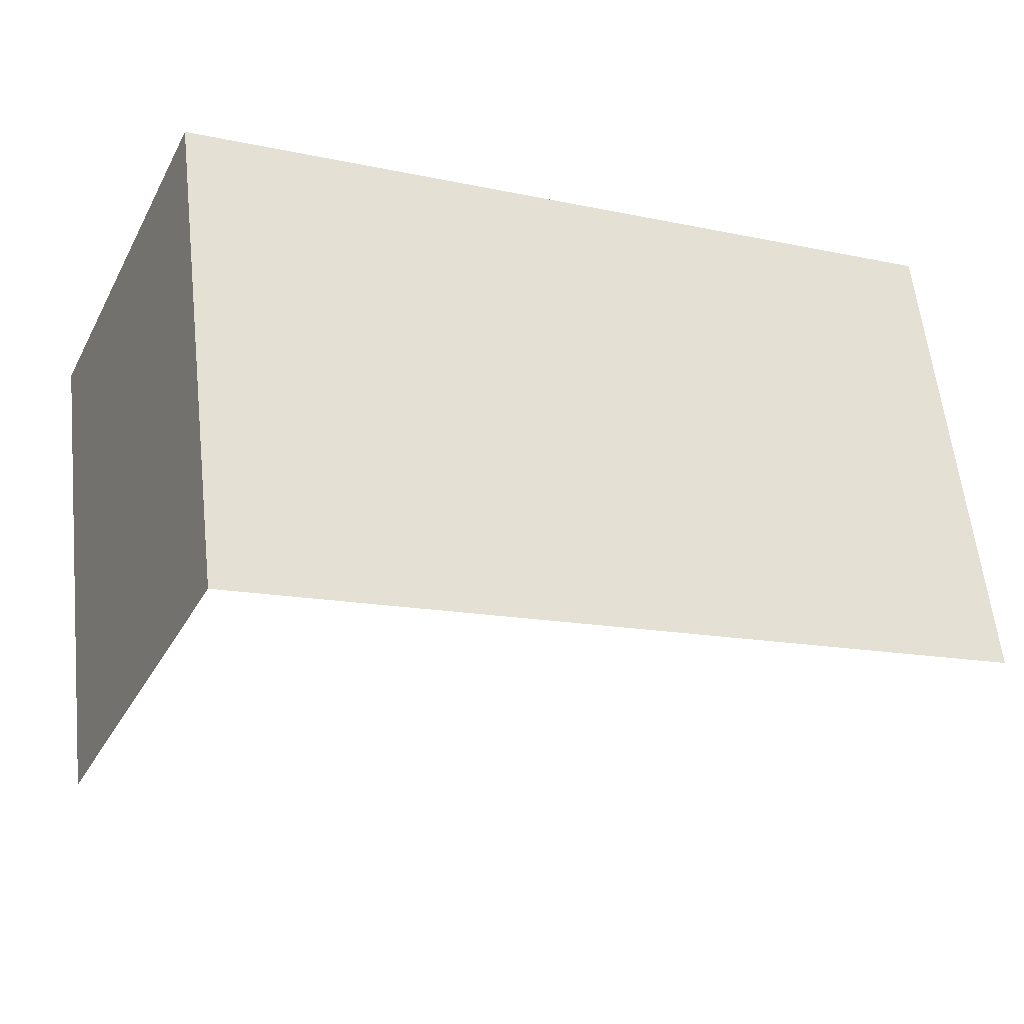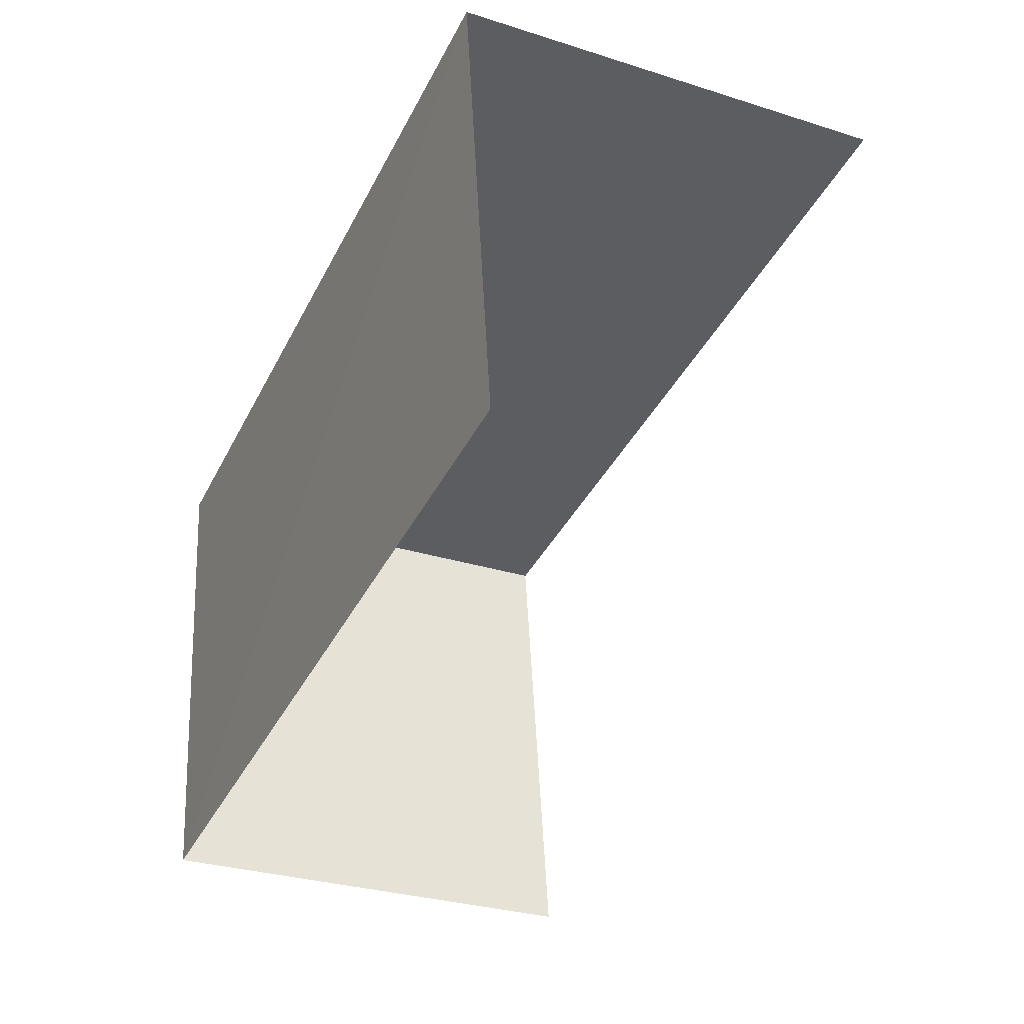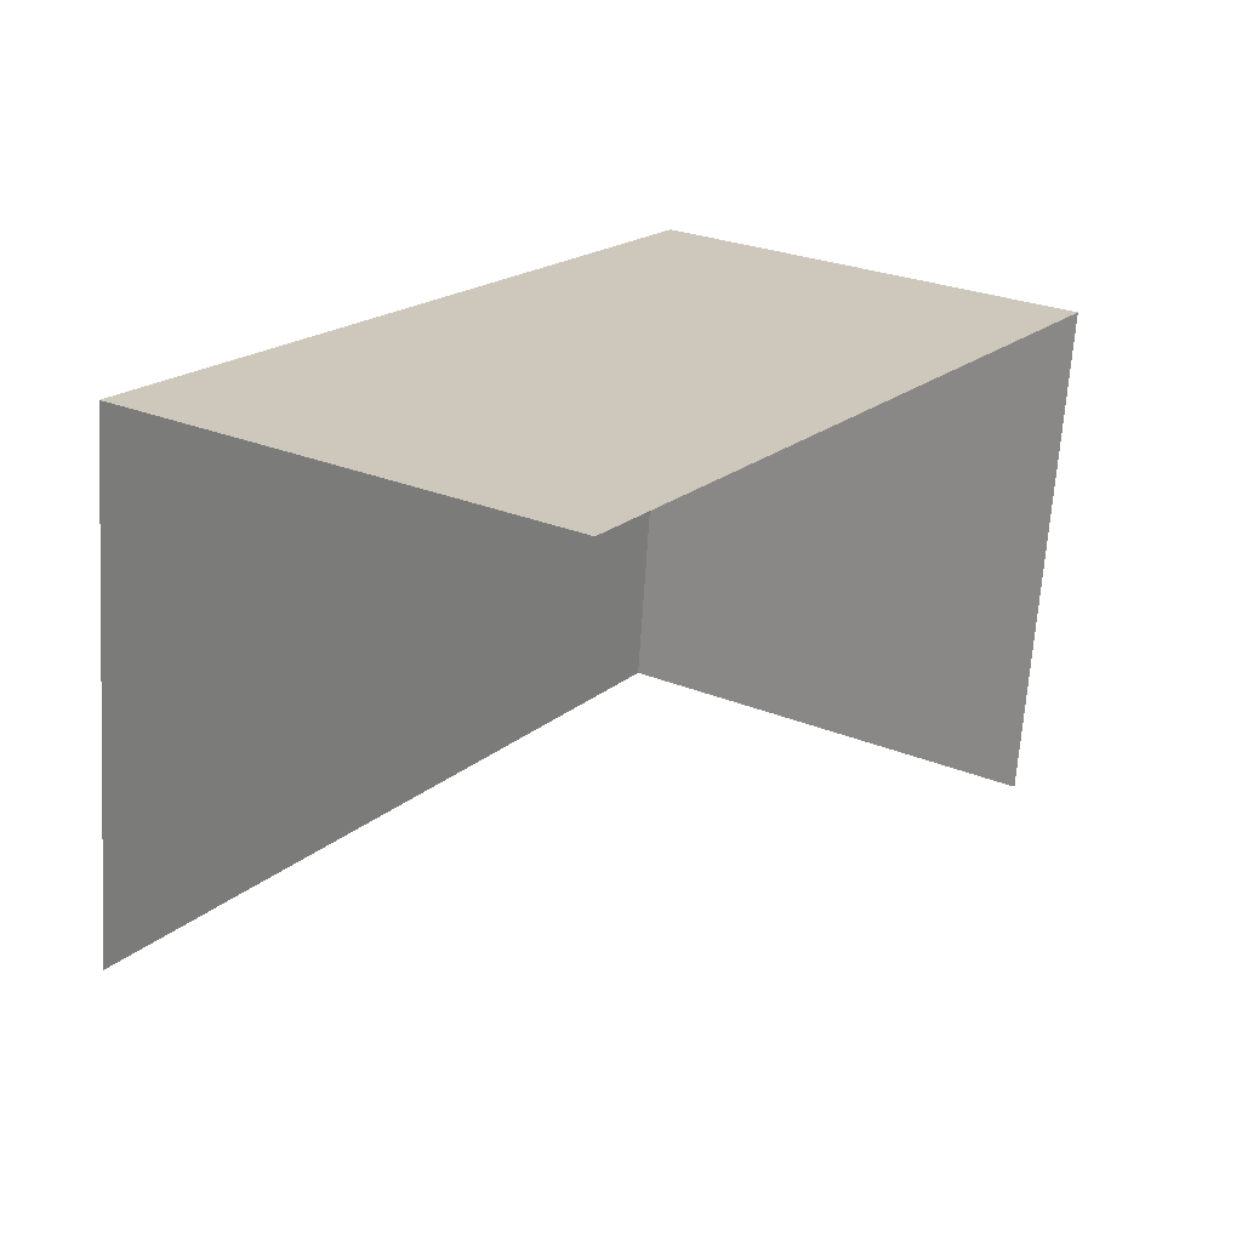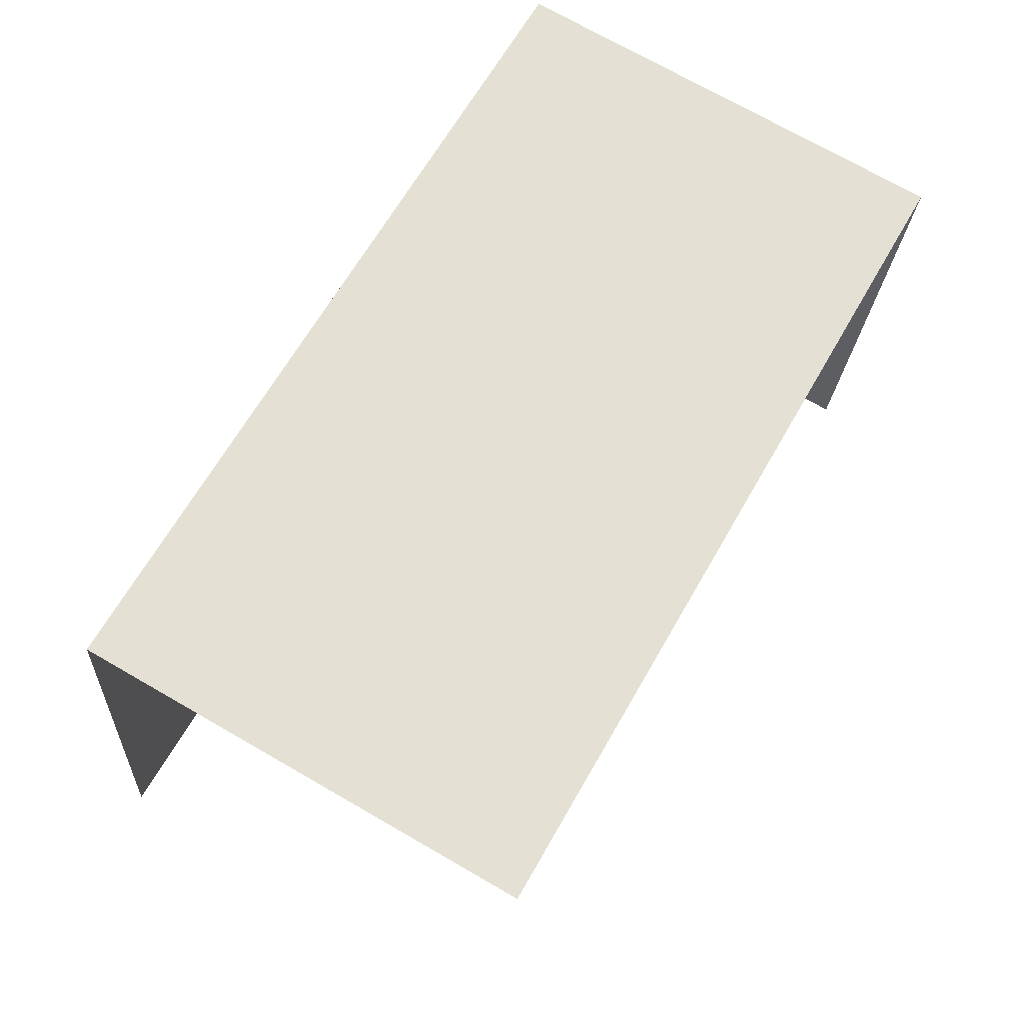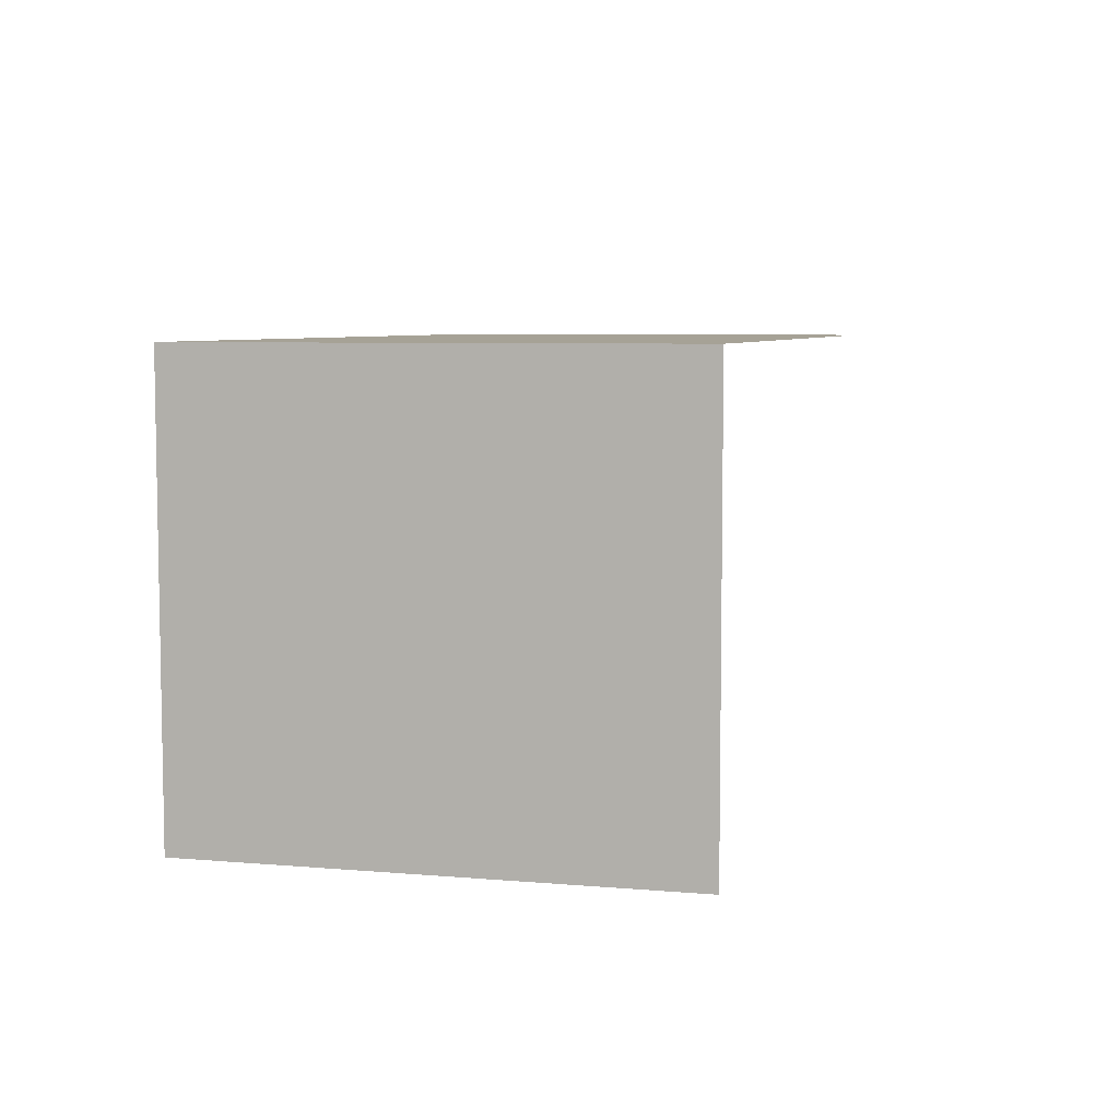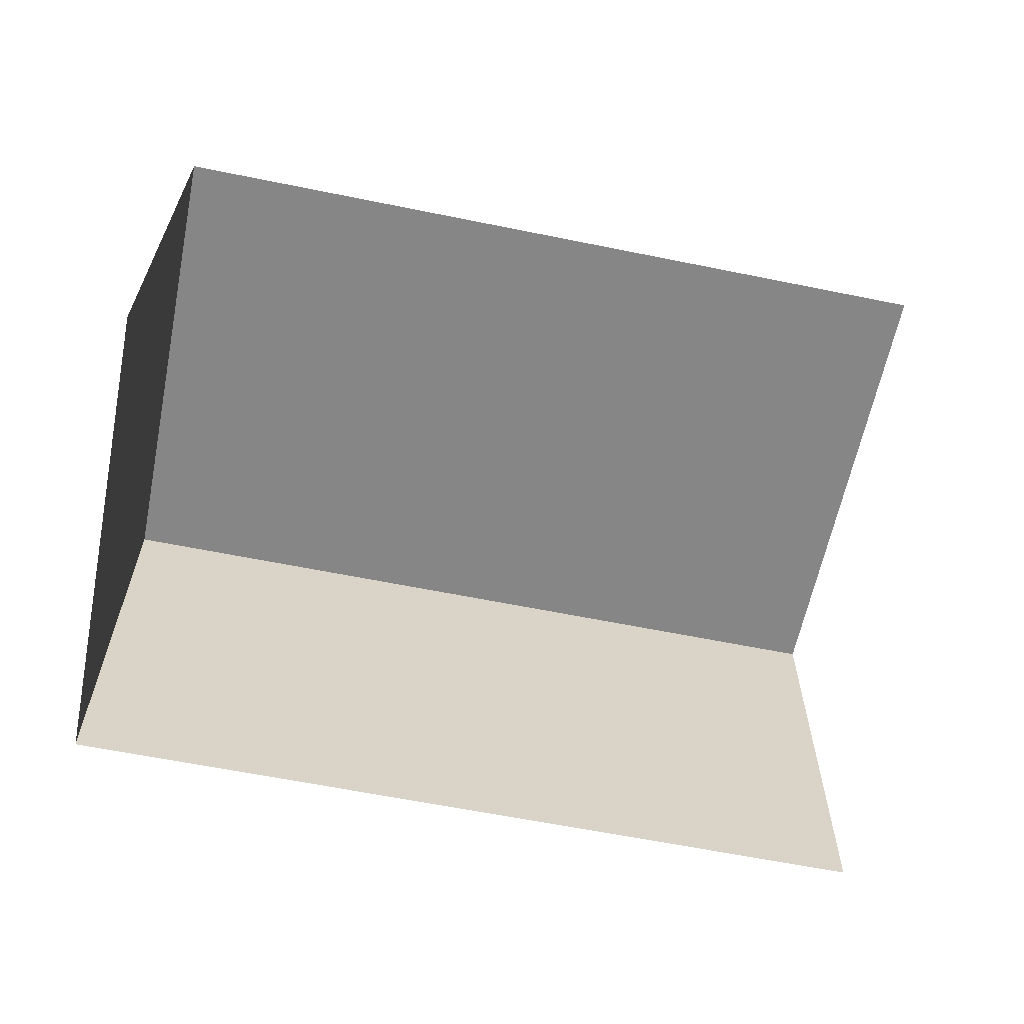
<metadata>
{"format":"obj","ext":"obj","renderer":"f3d","projection":"perspective","resolution":1024,"background":"white","views":[{"elev":-31.2,"azim":-24.1,"up":"+Y"},{"elev":-30.2,"azim":65.4,"up":"+Y"},{"elev":27.4,"azim":122.5,"up":"+Y"},{"elev":72.8,"azim":119.8,"up":"+Y"},{"elev":6.3,"azim":-68.3,"up":"+Z"},{"elev":-62.2,"azim":-4.6,"up":"+Z"}]}
</metadata>
<code>
v -2.235e+05 -1.269e+05 18.95
v -2.235e+05 -1.269e+05 18.95
v -2.235e+05 -1.269e+05 18.95
v -2.235e+05 -1.269e+05 18.95
v -2.235e+05 -1.269e+05 21.87
v -2.235e+05 -1.269e+05 21.87
v -2.235e+05 -1.269e+05 21.87
v -2.235e+05 -1.269e+05 21.87
f 1 2 3
f 4 1 3
f 5 2 1
f 5 8 2
f 8 3 2
f 8 7 3
f 5 6 7
f 8 5 7
f 7 4 3
f 7 6 4
f 5 1 4
f 6 5 4

</code>
